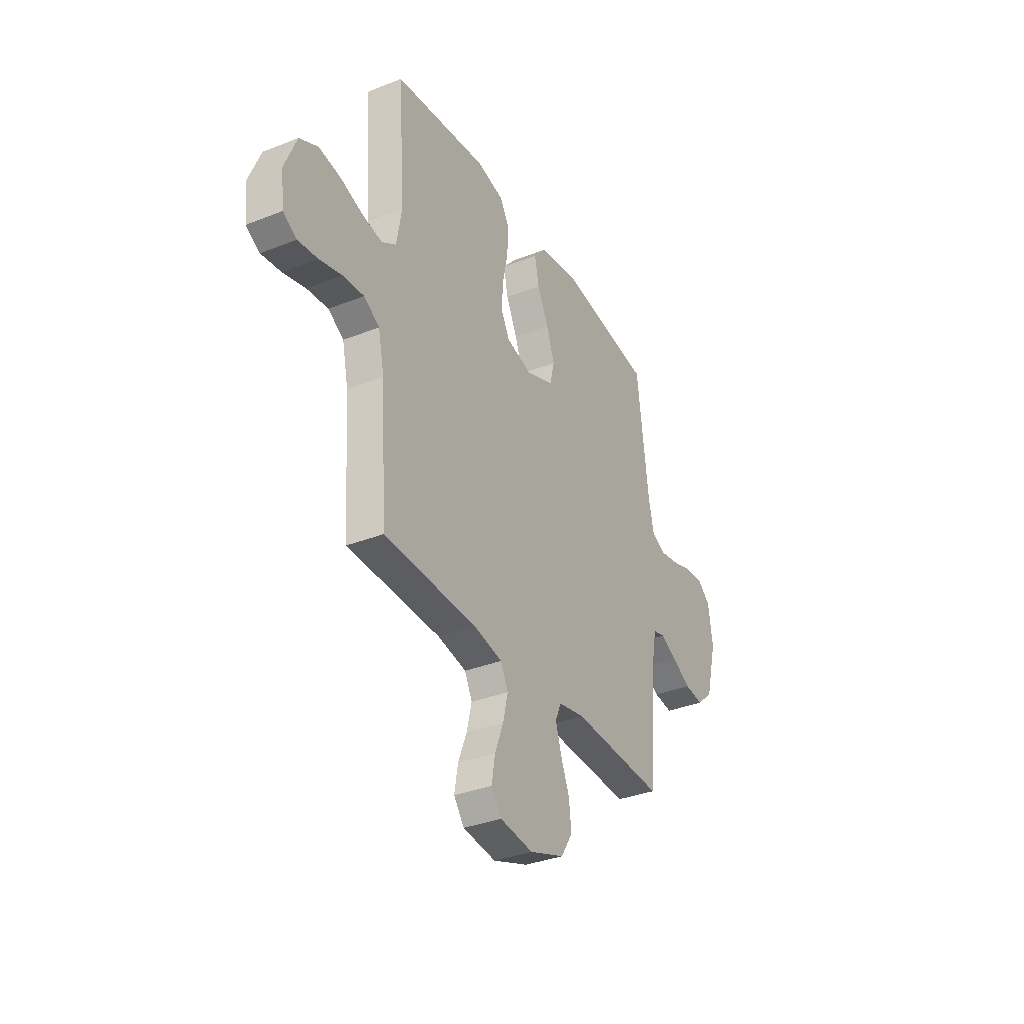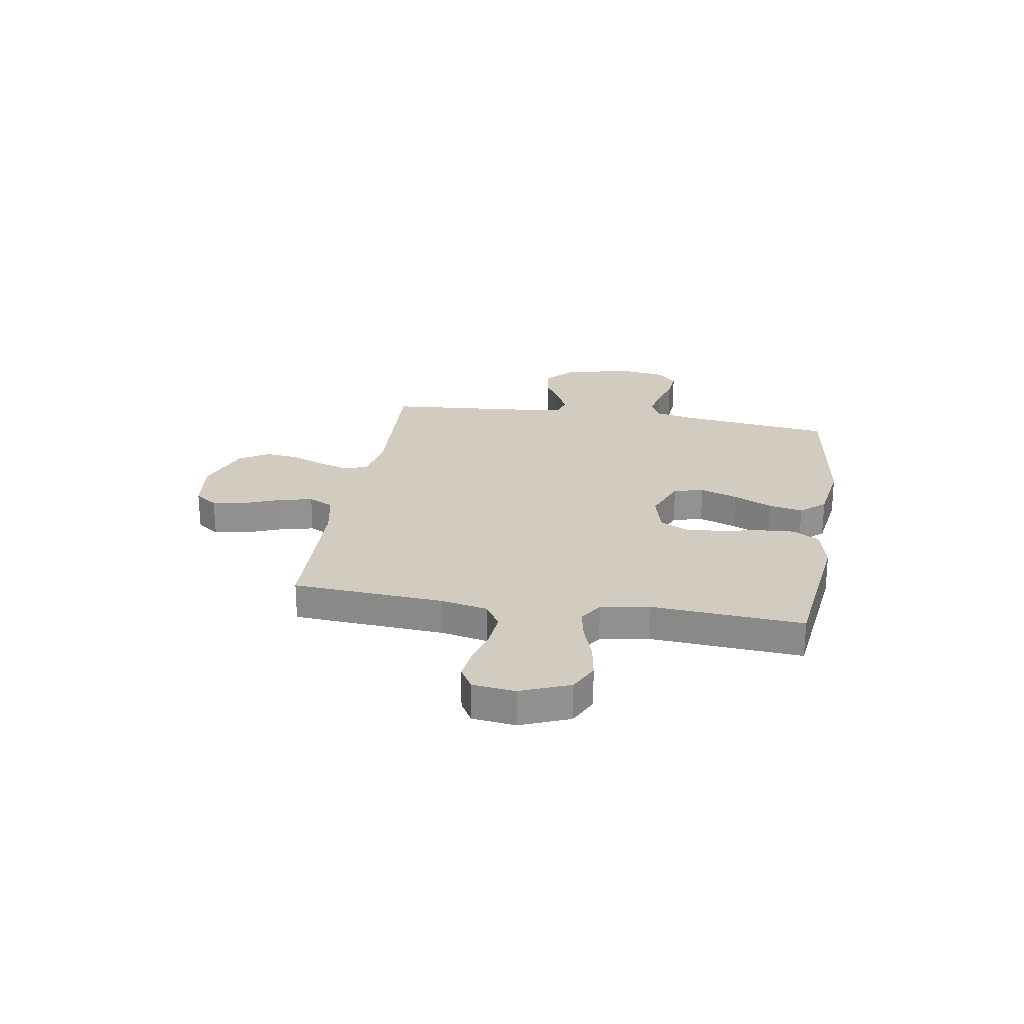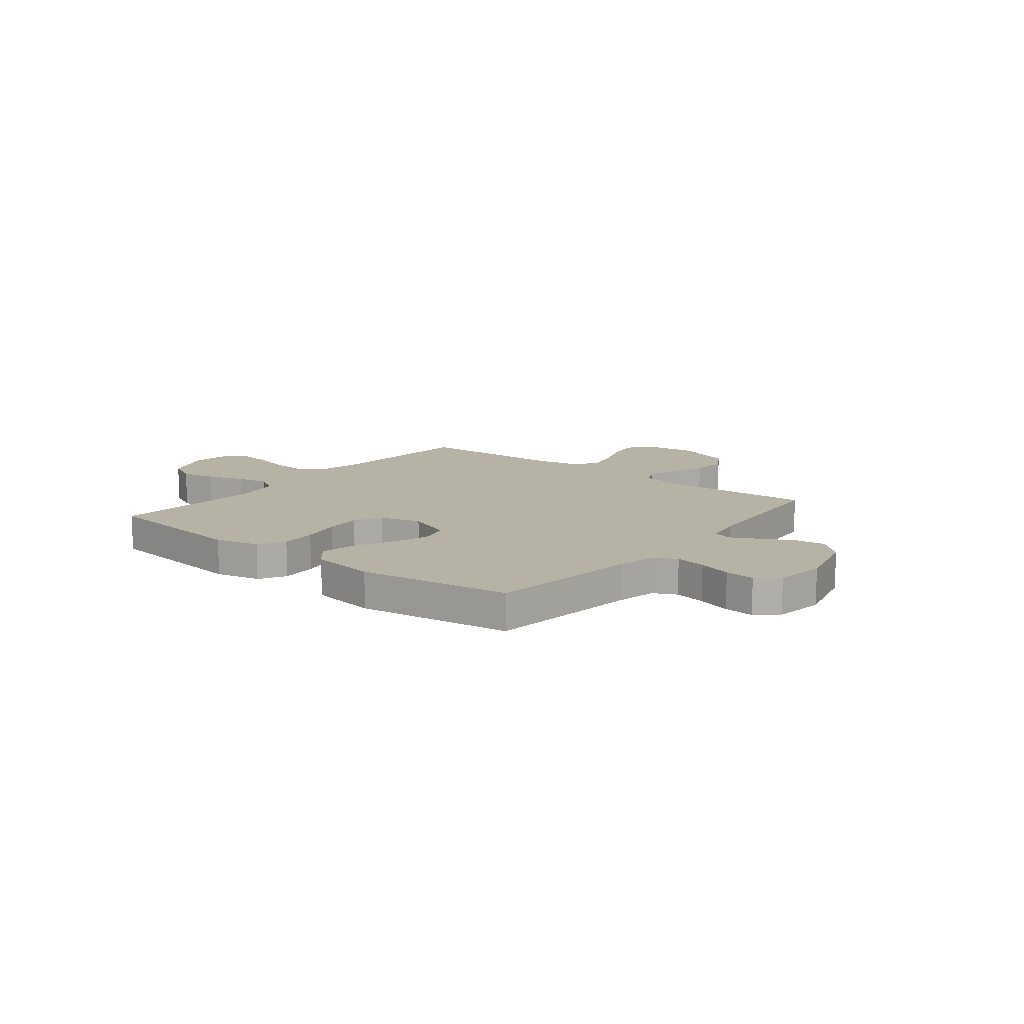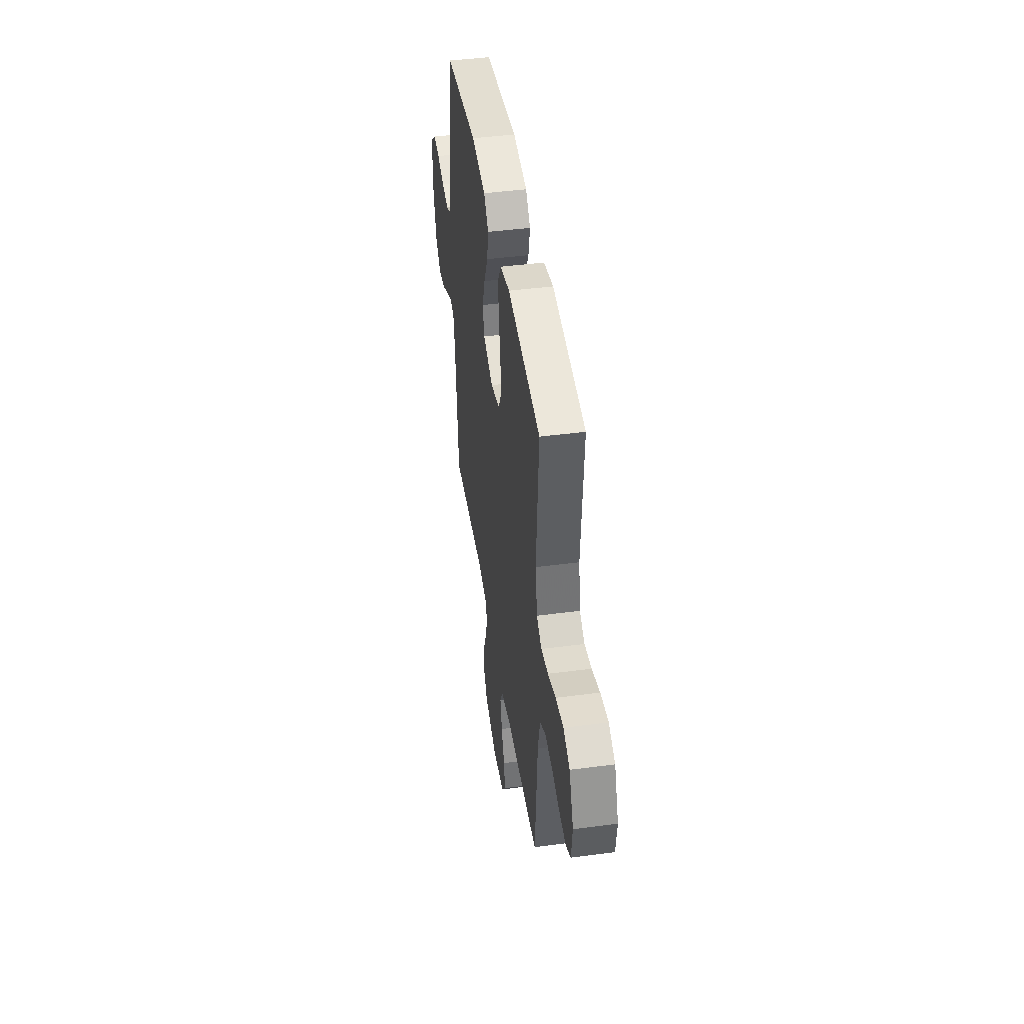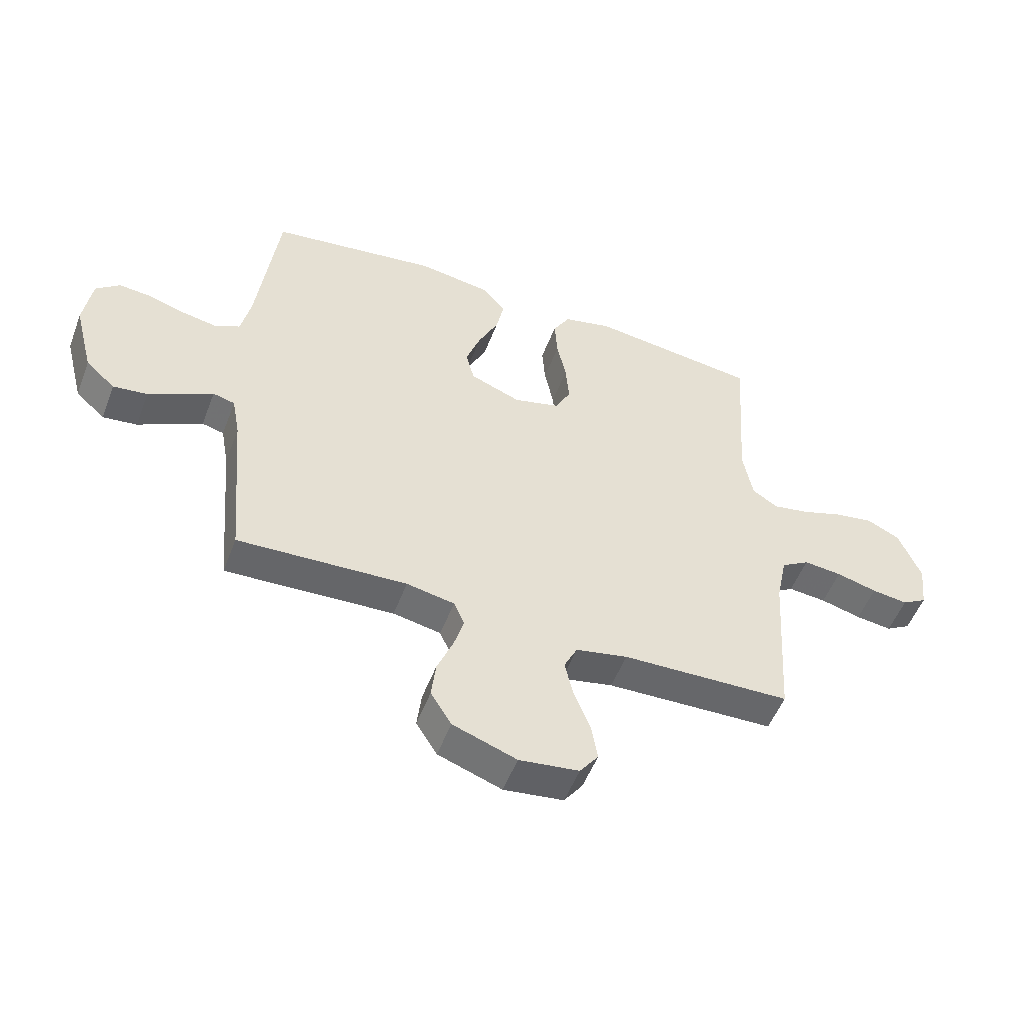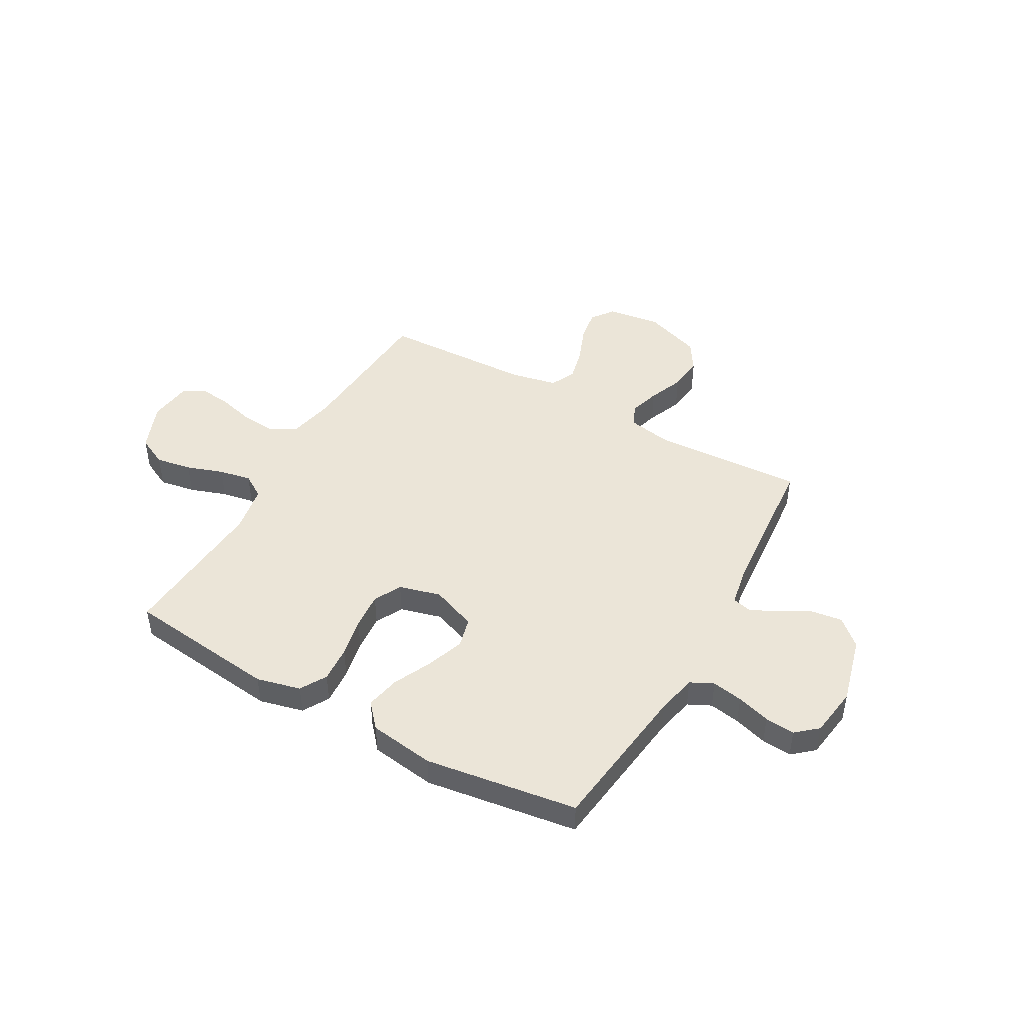
<metadata>
{"format":"obj","ext":"obj","renderer":"f3d","projection":"perspective","resolution":1024,"background":"white","views":[{"elev":-34.2,"azim":-61.9,"up":"+Z"},{"elev":24.1,"azim":-80.6,"up":"+Y"},{"elev":12.5,"azim":38.6,"up":"+Y"},{"elev":44.7,"azim":-98.7,"up":"+Z"},{"elev":-52.6,"azim":159.3,"up":"+Z"},{"elev":45.7,"azim":29.4,"up":"+Y"}]}
</metadata>
<code>
v -0.5 0.07 0.5
v -0.2 0.07 0.536
v -0.113 0.07 0.515
v -0.083 0.07 0.463
v -0.088 0.07 0.391
v -0.104 0.07 0.313
v -0.11 0.07 0.24
v -0.082 0.07 0.186
v 0 0.07 0.164
v 0.09 0.07 0.199
v 0.105 0.07 0.258
v 0.079 0.07 0.332
v 0.043 0.07 0.408
v 0.029 0.07 0.476
v 0.071 0.07 0.524
v 0.2 0.07 0.543
v 0.5 0.07 0.5
v 0.537 0.07 0.2
v 0.554 0.07 0.121
v 0.599 0.07 0.099
v 0.66 0.07 0.11
v 0.726 0.07 0.13
v 0.785 0.07 0.135
v 0.827 0.07 0.099
v 0.841 0.07 0
v 0.806 0.07 -0.134
v 0.754 0.07 -0.181
v 0.693 0.07 -0.173
v 0.632 0.07 -0.14
v 0.579 0.07 -0.113
v 0.54 0.07 -0.123
v 0.526 0.07 -0.2
v 0.5 0.07 -0.5
v 0.2 0.07 -0.485
v 0.115 0.07 -0.501
v 0.096 0.07 -0.544
v 0.114 0.07 -0.604
v 0.142 0.07 -0.673
v 0.15 0.07 -0.741
v 0.113 0.07 -0.8
v 0 0.07 -0.84
v -0.106 0.07 -0.826
v -0.139 0.07 -0.781
v -0.128 0.07 -0.716
v -0.1 0.07 -0.645
v -0.084 0.07 -0.578
v -0.108 0.07 -0.529
v -0.2 0.07 -0.51
v -0.5 0.07 -0.5
v -0.52 0.07 -0.2
v -0.539 0.07 -0.109
v -0.589 0.07 -0.078
v -0.657 0.07 -0.084
v -0.729 0.07 -0.103
v -0.793 0.07 -0.111
v -0.837 0.07 -0.085
v -0.847 0.07 0
v -0.808 0.07 0.096
v -0.749 0.07 0.125
v -0.678 0.07 0.113
v -0.606 0.07 0.088
v -0.542 0.07 0.076
v -0.496 0.07 0.105
v -0.479 0.07 0.2
v -0.5 0 0.5
v -0.2 0 0.536
v -0.113 0 0.515
v -0.083 0 0.463
v -0.088 0 0.391
v -0.104 0 0.313
v -0.11 0 0.24
v -0.082 0 0.186
v 0 0 0.164
v 0.09 0 0.199
v 0.105 0 0.258
v 0.079 0 0.332
v 0.043 0 0.408
v 0.029 0 0.476
v 0.071 0 0.524
v 0.2 0 0.543
v 0.5 0 0.5
v 0.537 0 0.2
v 0.554 0 0.121
v 0.599 0 0.099
v 0.66 0 0.11
v 0.726 0 0.13
v 0.785 0 0.135
v 0.827 0 0.099
v 0.841 0 0
v 0.806 0 -0.134
v 0.754 0 -0.181
v 0.693 0 -0.173
v 0.632 0 -0.14
v 0.579 0 -0.113
v 0.54 0 -0.123
v 0.526 0 -0.2
v 0.5 0 -0.5
v 0.2 0 -0.485
v 0.115 0 -0.501
v 0.096 0 -0.544
v 0.114 0 -0.604
v 0.142 0 -0.673
v 0.15 0 -0.741
v 0.113 0 -0.8
v 0 0 -0.84
v -0.106 0 -0.826
v -0.139 0 -0.781
v -0.128 0 -0.716
v -0.1 0 -0.645
v -0.084 0 -0.578
v -0.108 0 -0.529
v -0.2 0 -0.51
v -0.5 0 -0.5
v -0.52 0 -0.2
v -0.539 0 -0.109
v -0.589 0 -0.078
v -0.657 0 -0.084
v -0.729 0 -0.103
v -0.793 0 -0.111
v -0.837 0 -0.085
v -0.847 0 0
v -0.808 0 0.096
v -0.749 0 0.125
v -0.678 0 0.113
v -0.606 0 0.088
v -0.542 0 0.076
v -0.496 0 0.105
v -0.479 0 0.2
f 58 59 60 61
f 58 61 62
f 57 58 62
f 56 57 62
f 53 54 55 56
f 52 53 56 62
f 51 52 62 63
f 48 49 50
f 47 48 50 51
f 42 43 44 45
f 42 45 46
f 41 42 46
f 40 41 46
f 37 38 39 40
f 36 37 40 46
f 35 36 46 47
f 32 33 34
f 31 32 34 35
f 26 27 28 29
f 26 29 30
f 25 26 30
f 24 25 30 31
f 21 22 23 24
f 20 21 24 31
f 15 16 17 18
f 15 18 19
f 12 13 14 15
f 11 12 15 19
f 10 11 19 20
f 3 4 5 6
f 3 6 7
f 64 1 2 3
f 63 64 3 7
f 9 10 20 31
f 8 9 31 35
f 35 47 51 63
f 7 8 35 63
f 125 124 123 122
f 126 125 122
f 126 122 121
f 126 121 120
f 120 119 118 117
f 126 120 117 116
f 127 126 116 115
f 114 113 112
f 115 114 112 111
f 109 108 107 106
f 110 109 106
f 110 106 105
f 110 105 104
f 104 103 102 101
f 110 104 101 100
f 111 110 100 99
f 98 97 96
f 99 98 96 95
f 93 92 91 90
f 94 93 90
f 94 90 89
f 95 94 89 88
f 88 87 86 85
f 95 88 85 84
f 82 81 80 79
f 83 82 79
f 79 78 77 76
f 83 79 76 75
f 84 83 75 74
f 70 69 68 67
f 71 70 67
f 67 66 65 128
f 71 67 128 127
f 95 84 74 73
f 99 95 73 72
f 127 115 111 99
f 127 99 72 71
f 1 65 66 2
f 2 66 67 3
f 3 67 68 4
f 4 68 69 5
f 5 69 70 6
f 6 70 71 7
f 7 71 72 8
f 8 72 73 9
f 9 73 74 10
f 10 74 75 11
f 11 75 76 12
f 12 76 77 13
f 13 77 78 14
f 14 78 79 15
f 15 79 80 16
f 16 80 81 17
f 17 81 82 18
f 18 82 83 19
f 19 83 84 20
f 20 84 85 21
f 21 85 86 22
f 22 86 87 23
f 23 87 88 24
f 24 88 89 25
f 25 89 90 26
f 26 90 91 27
f 27 91 92 28
f 28 92 93 29
f 29 93 94 30
f 30 94 95 31
f 31 95 96 32
f 32 96 97 33
f 33 97 98 34
f 34 98 99 35
f 35 99 100 36
f 36 100 101 37
f 37 101 102 38
f 38 102 103 39
f 39 103 104 40
f 40 104 105 41
f 41 105 106 42
f 42 106 107 43
f 43 107 108 44
f 44 108 109 45
f 45 109 110 46
f 46 110 111 47
f 47 111 112 48
f 48 112 113 49
f 49 113 114 50
f 50 114 115 51
f 51 115 116 52
f 52 116 117 53
f 53 117 118 54
f 54 118 119 55
f 55 119 120 56
f 56 120 121 57
f 57 121 122 58
f 58 122 123 59
f 59 123 124 60
f 60 124 125 61
f 61 125 126 62
f 62 126 127 63
f 63 127 128 64
f 64 128 65 1

</code>
